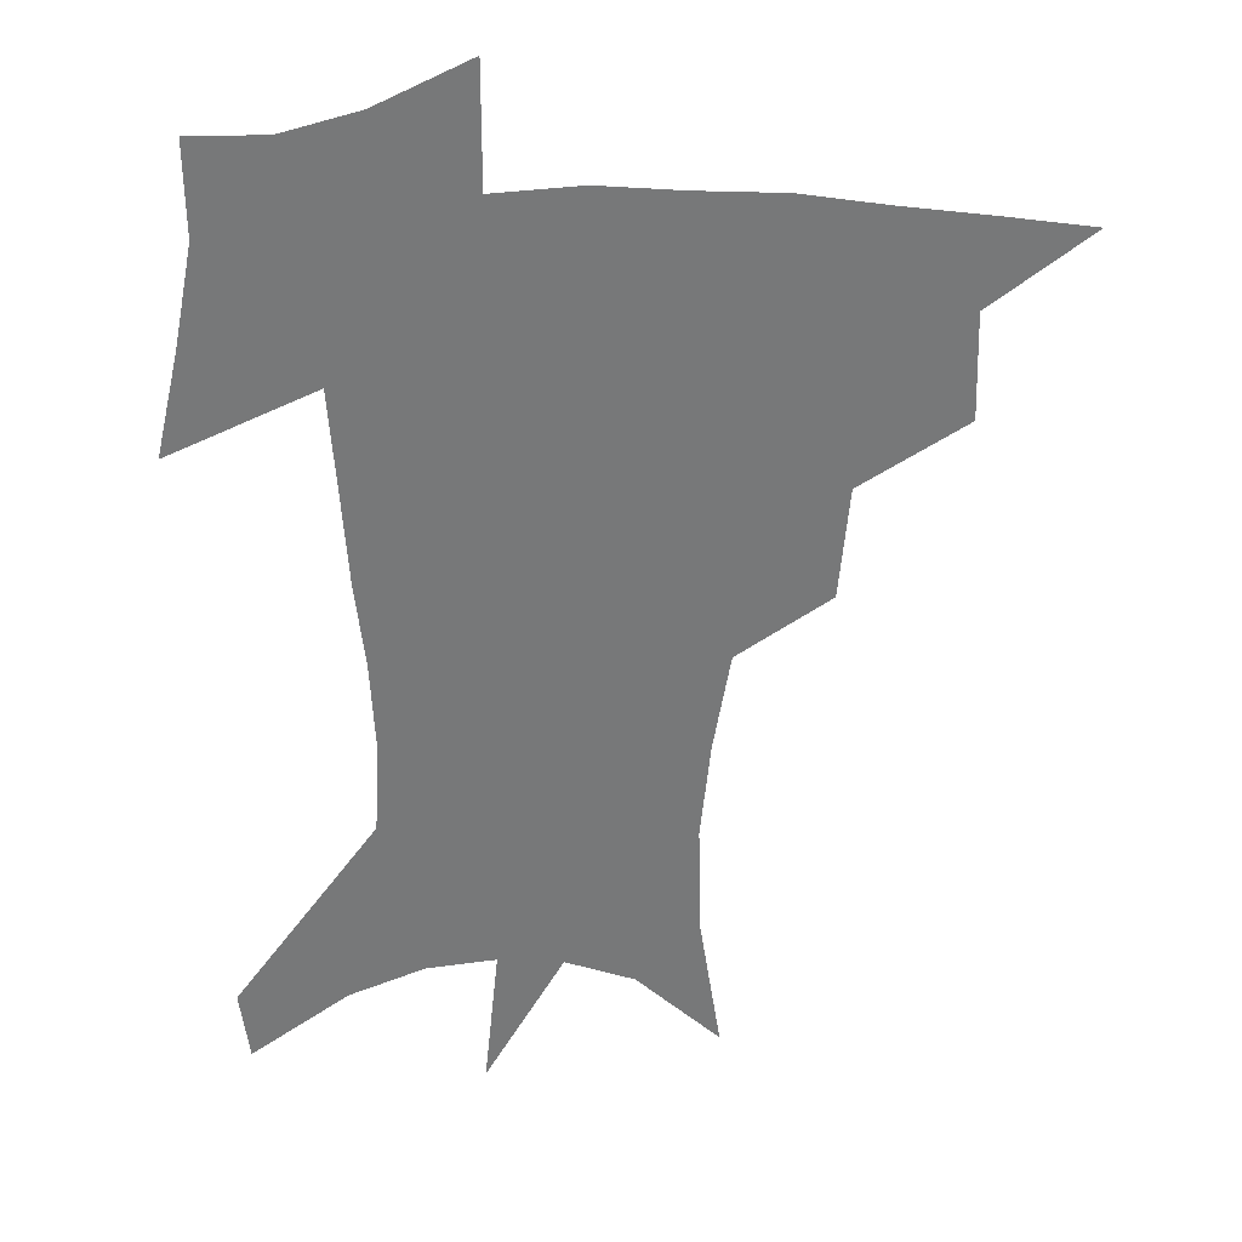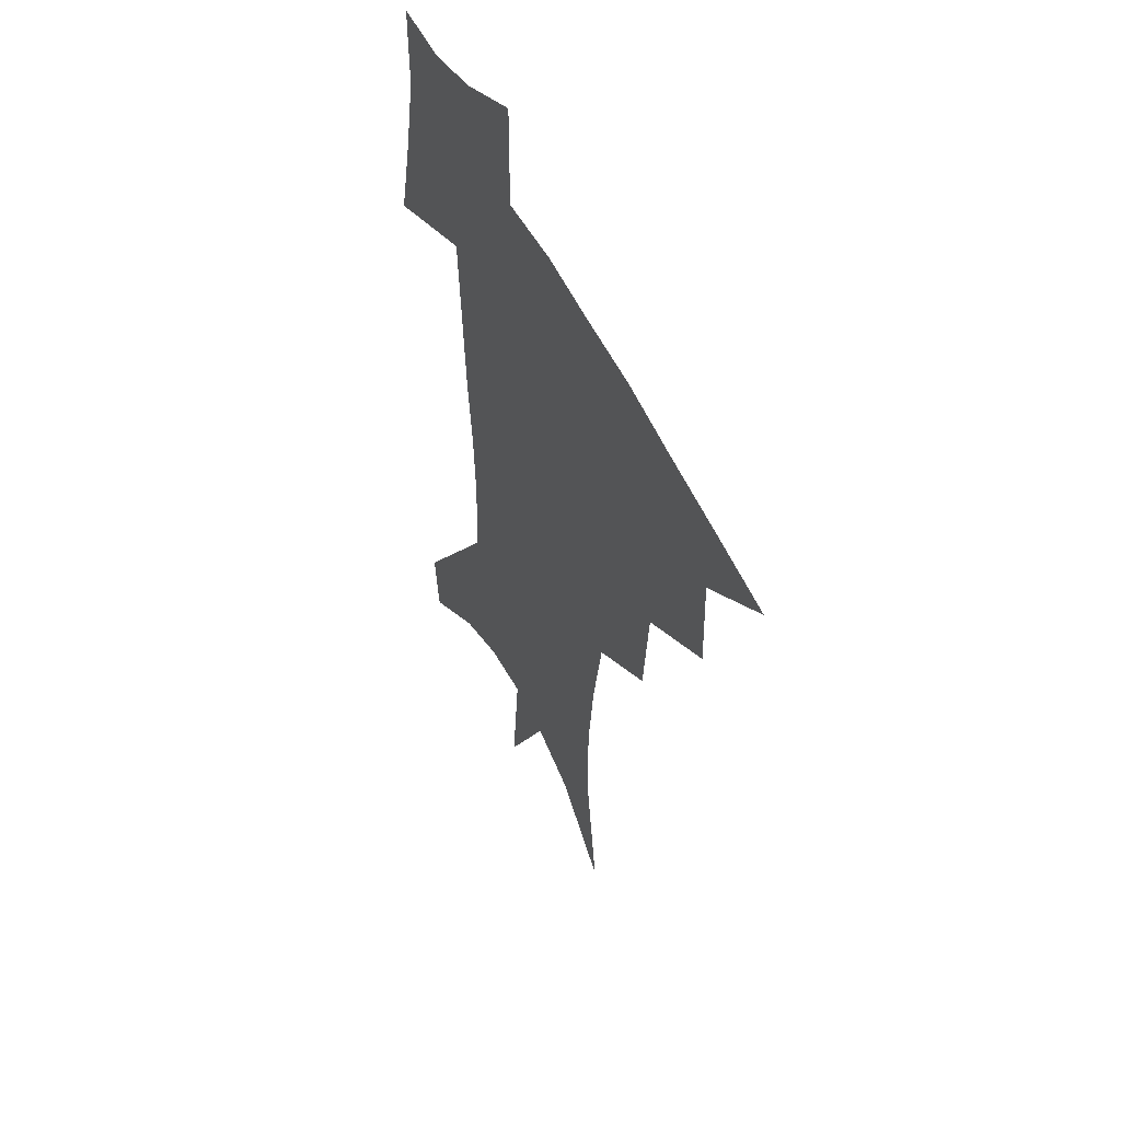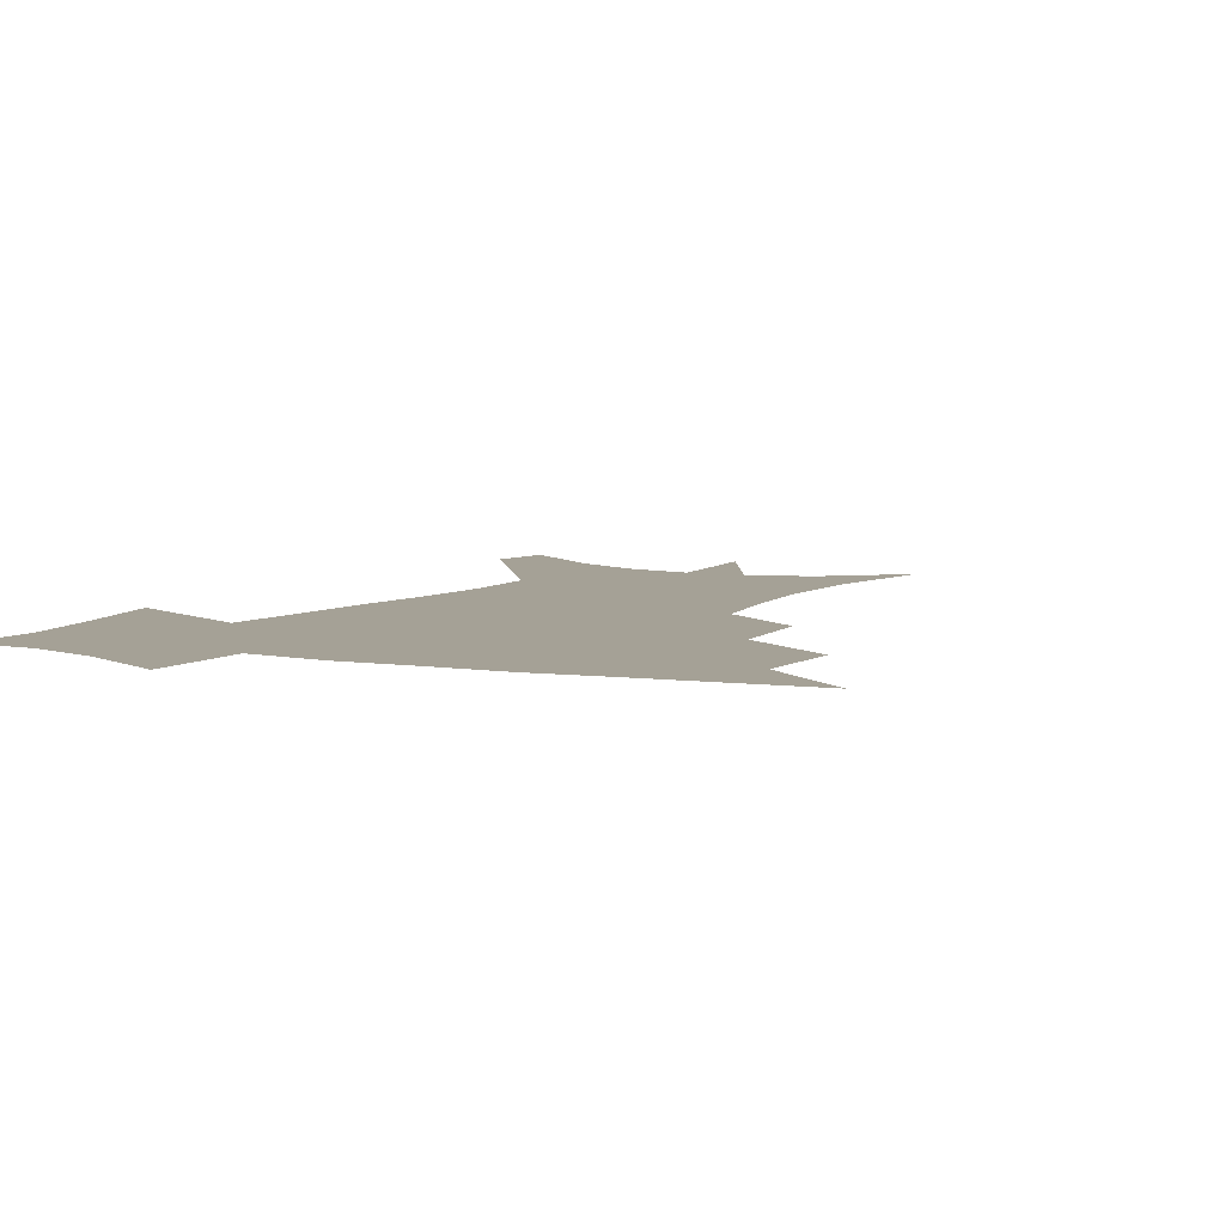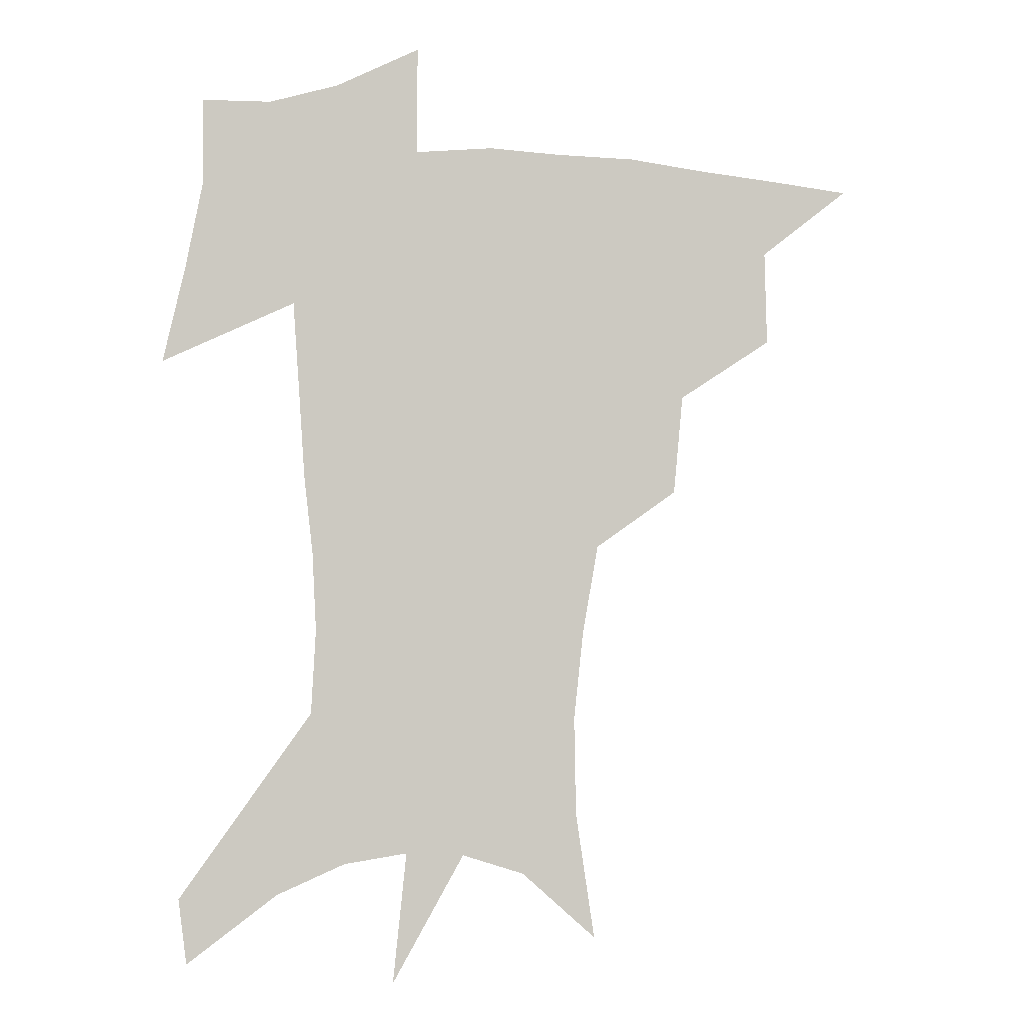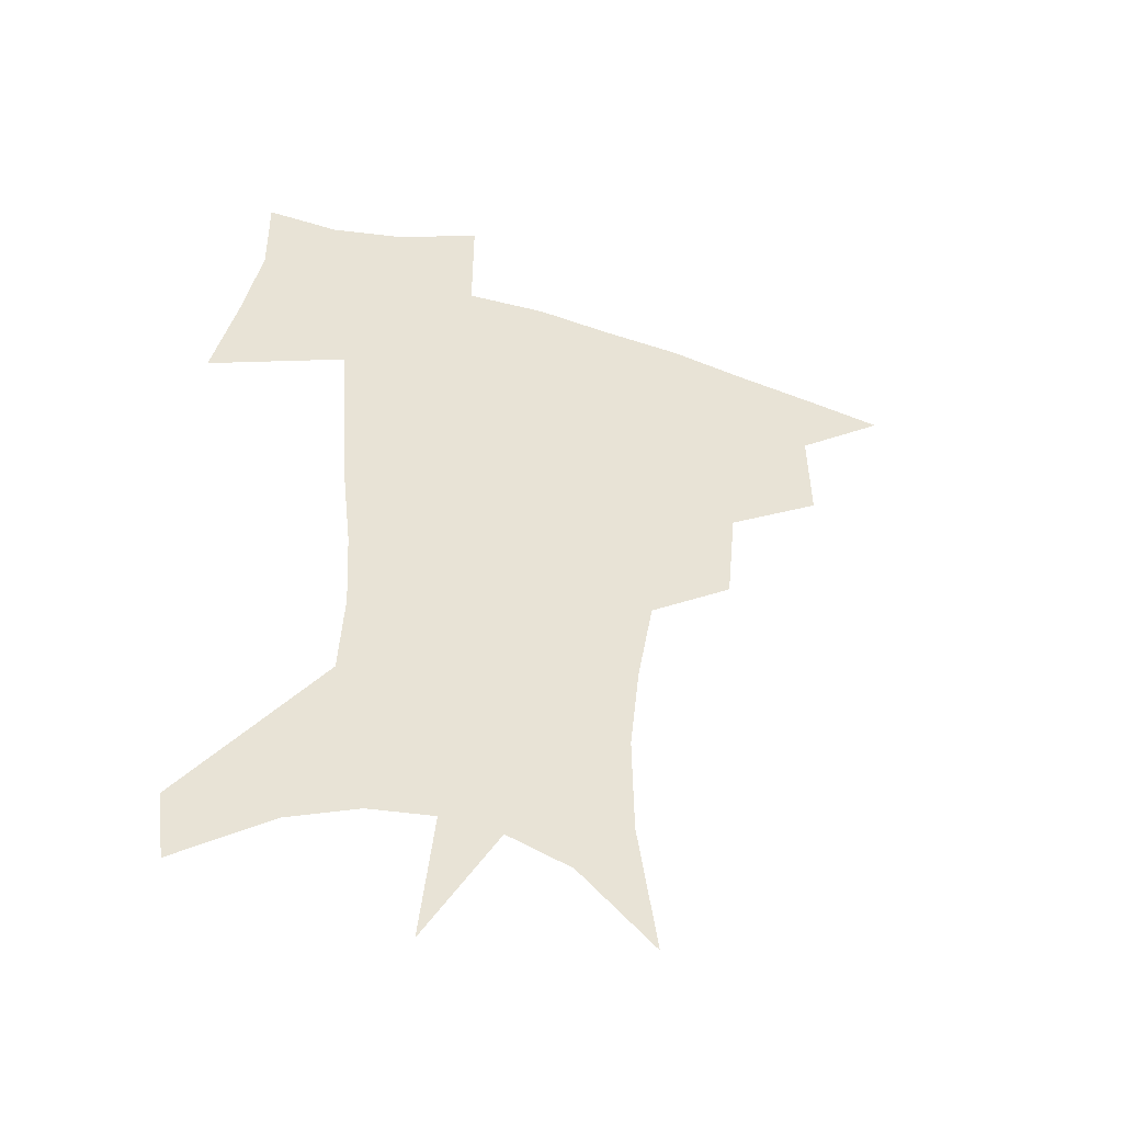
<metadata>
{"format":"obj","ext":"obj","renderer":"f3d","projection":"perspective","resolution":1024,"background":"white","views":[{"elev":-57.4,"azim":-179.8,"up":"+Z"},{"elev":51.7,"azim":-115.3,"up":"+Y"},{"elev":6.0,"azim":-151.6,"up":"+Z"},{"elev":-3.0,"azim":170.8,"up":"+Y"},{"elev":-47.1,"azim":160.6,"up":"+Y"}]}
</metadata>
<code>
v 456.8 442.1 0
v 488.7 381.2 0
v 489.6 416.4 0
v 485.9 445.7 0
v 526.9 321 0
v 523.4 358.5 0
v 521.2 391.3 0
v 519.2 420.7 0
v 515.6 449 0
v 559.3 147.9 0
v 566.4 195.5 0
v 567 232.7 0
v 563.5 265.9 0
v 557.7 299.4 0
v 553.6 336.3 0
v 551.2 368 0
v 549.4 396.9 0
v 547.1 424 0
v 543.7 452.9 0
v 587.3 172.9 0
v 588.8 211.5 0
v 587.1 246.4 0
v 584 279.7 0
v 580.1 310.8 0
v 577.9 342.9 0
v 576.4 371.8 0
v 576.1 400.5 0
v 574.3 426.4 0
v 572.7 453.7 0
v 610.6 180.4 0
v 608.9 216.4 0
v 606.7 247.2 0
v 604 285.1 0
v 602.1 313.7 0
v 601.2 346.1 0
v 601 374.3 0
v 601.3 401.8 0
v 601.7 427.2 0
v 599.9 455.4 0
v 637.6 132.3 0
v 632.5 181.4 0
v 628.8 219.5 0
v 626.1 252.2 0
v 624.4 285.3 0
v 623.7 317.1 0
v 624.2 345.3 0
v 624.8 375.9 0
v 626 401.4 0
v 627.4 427.1 0
v 629.1 452.8 0
v 628.9 493.2 0
v 656.3 177.7 0
v 649.8 215.7 0
v 645.8 249.2 0
v 645.4 278.8 0
v 646.3 308.6 0
v 647.9 338.1 0
v 648.7 370.6 0
v 650.4 399.3 0
v 652 425.2 0
v 655 450.1 0
v 660.3 477.9 0
v 681.9 166.5 0
v 674.9 202.9 0
v 669.3 235.1 0
v 667.6 266.7 0
v 669 296.4 0
v 672.3 325.8 0
v 674.5 359.5 0
v 676.7 392.4 0
v 676 421.7 0
v 678.8 446.5 0
v 686.1 470.5 0
v 715.7 141.2 0
v 718.8 165.6 0
v 726.4 369.2 0
v 718 405.4 0
v 711.5 438.8 0
v 711.7 470.3 0
f 3 4 1
f 6 7 2
f 2 7 3
f 7 8 3
f 3 8 4
f 8 9 4
f 14 15 5
f 5 15 6
f 15 16 6
f 6 16 7
f 16 17 7
f 7 17 8
f 17 18 8
f 8 18 9
f 18 19 9
f 10 20 11
f 20 21 11
f 11 21 12
f 21 22 12
f 12 22 13
f 22 23 13
f 13 23 14
f 23 24 14
f 14 24 15
f 24 25 15
f 15 25 16
f 25 26 16
f 16 26 17
f 26 27 17
f 17 27 18
f 27 28 18
f 18 28 19
f 28 29 19
f 20 30 21
f 30 31 21
f 21 31 22
f 31 32 22
f 22 32 23
f 32 33 23
f 23 33 24
f 33 34 24
f 24 34 25
f 34 35 25
f 25 35 26
f 35 36 26
f 26 36 27
f 36 37 27
f 27 37 28
f 37 38 28
f 28 38 29
f 38 39 29
f 40 41 30
f 30 41 31
f 41 42 31
f 31 42 32
f 42 43 32
f 32 43 33
f 43 44 33
f 33 44 34
f 44 45 34
f 34 45 35
f 45 46 35
f 35 46 36
f 46 47 36
f 36 47 37
f 47 48 37
f 37 48 38
f 48 49 38
f 38 49 39
f 49 50 39
f 41 52 42
f 52 53 42
f 42 53 43
f 53 54 43
f 43 54 44
f 54 55 44
f 44 55 45
f 55 56 45
f 45 56 46
f 56 57 46
f 46 57 47
f 57 58 47
f 47 58 48
f 58 59 48
f 48 59 49
f 59 60 49
f 49 60 50
f 60 61 50
f 50 61 51
f 61 62 51
f 52 63 53
f 63 64 53
f 53 64 54
f 64 65 54
f 54 65 55
f 65 66 55
f 55 66 56
f 66 67 56
f 56 67 57
f 67 68 57
f 57 68 58
f 68 69 58
f 58 69 59
f 69 70 59
f 59 70 60
f 70 71 60
f 60 71 61
f 71 72 61
f 61 72 62
f 72 73 62
f 63 74 64
f 74 75 64
f 64 75 65
f 70 76 71
f 76 77 71
f 71 77 72
f 77 78 72
f 72 78 73
f 78 79 73

</code>
